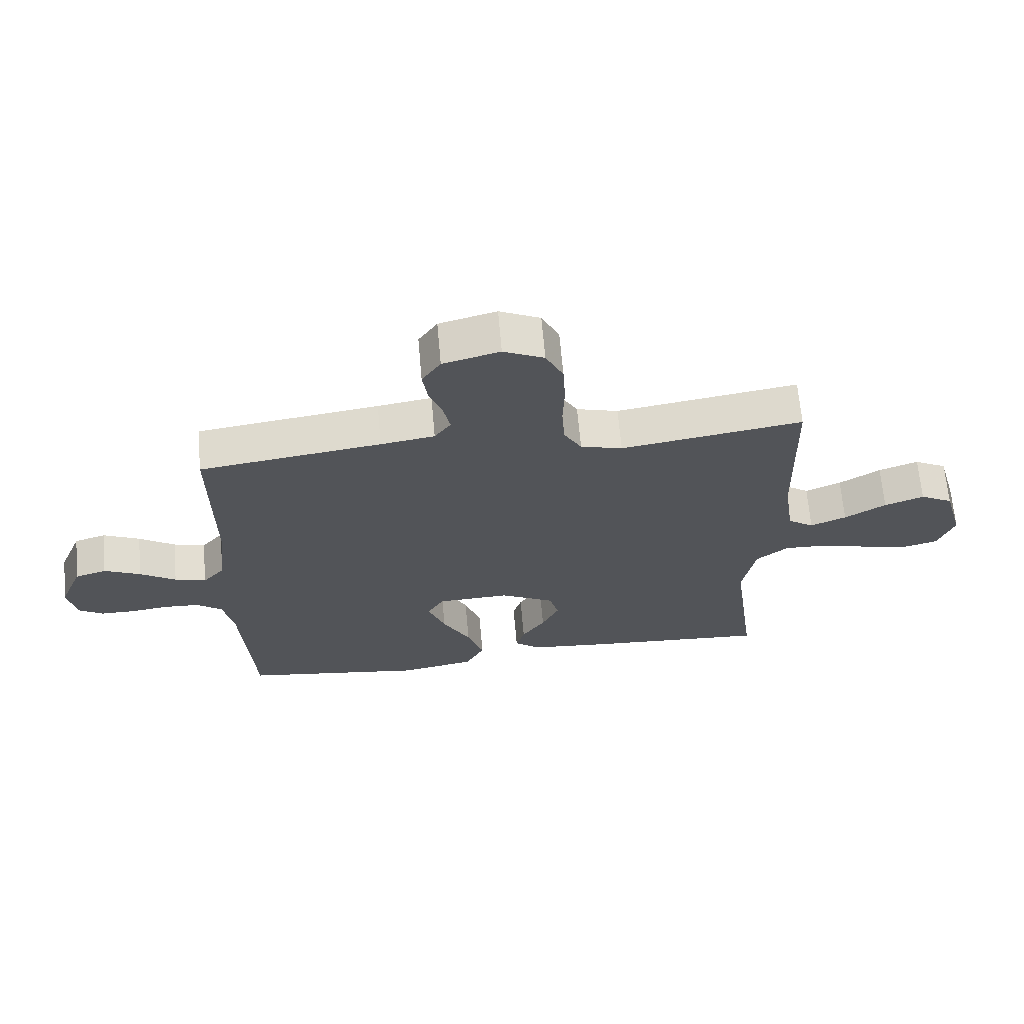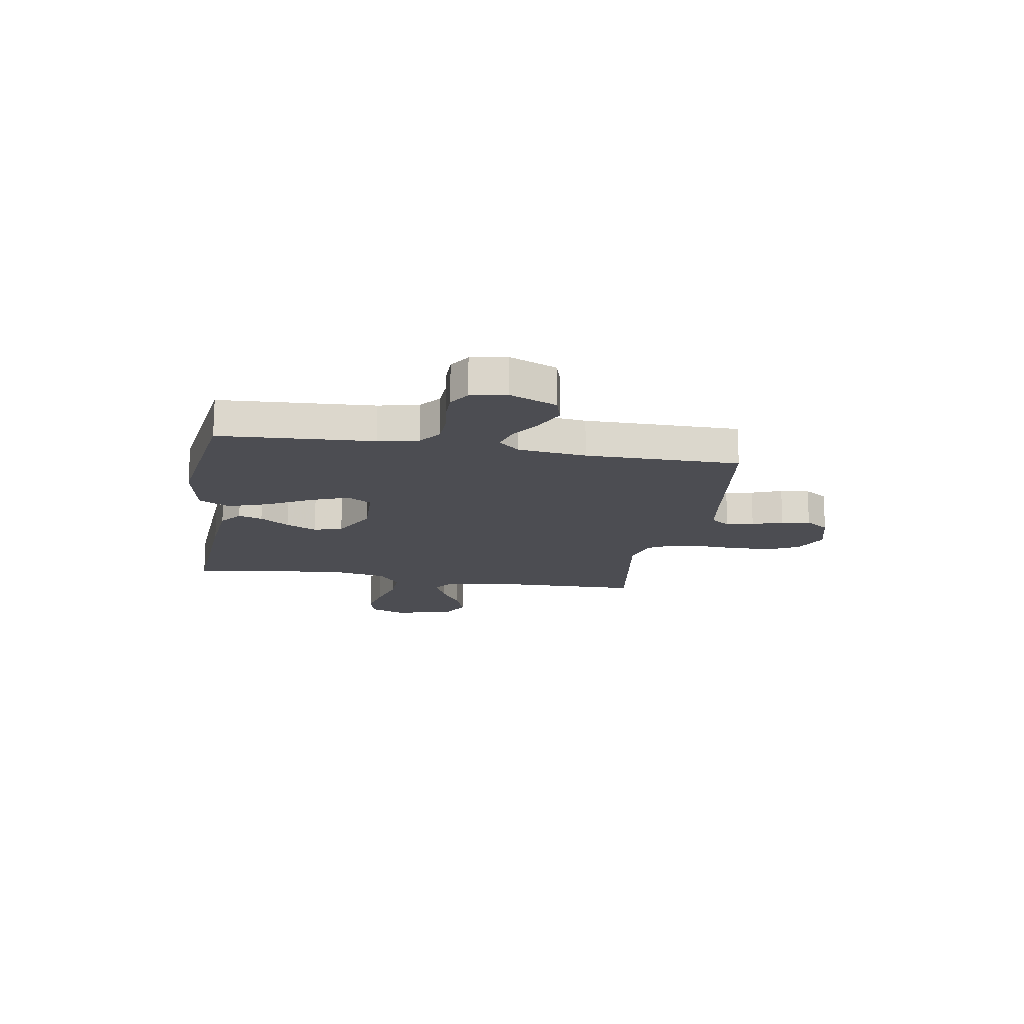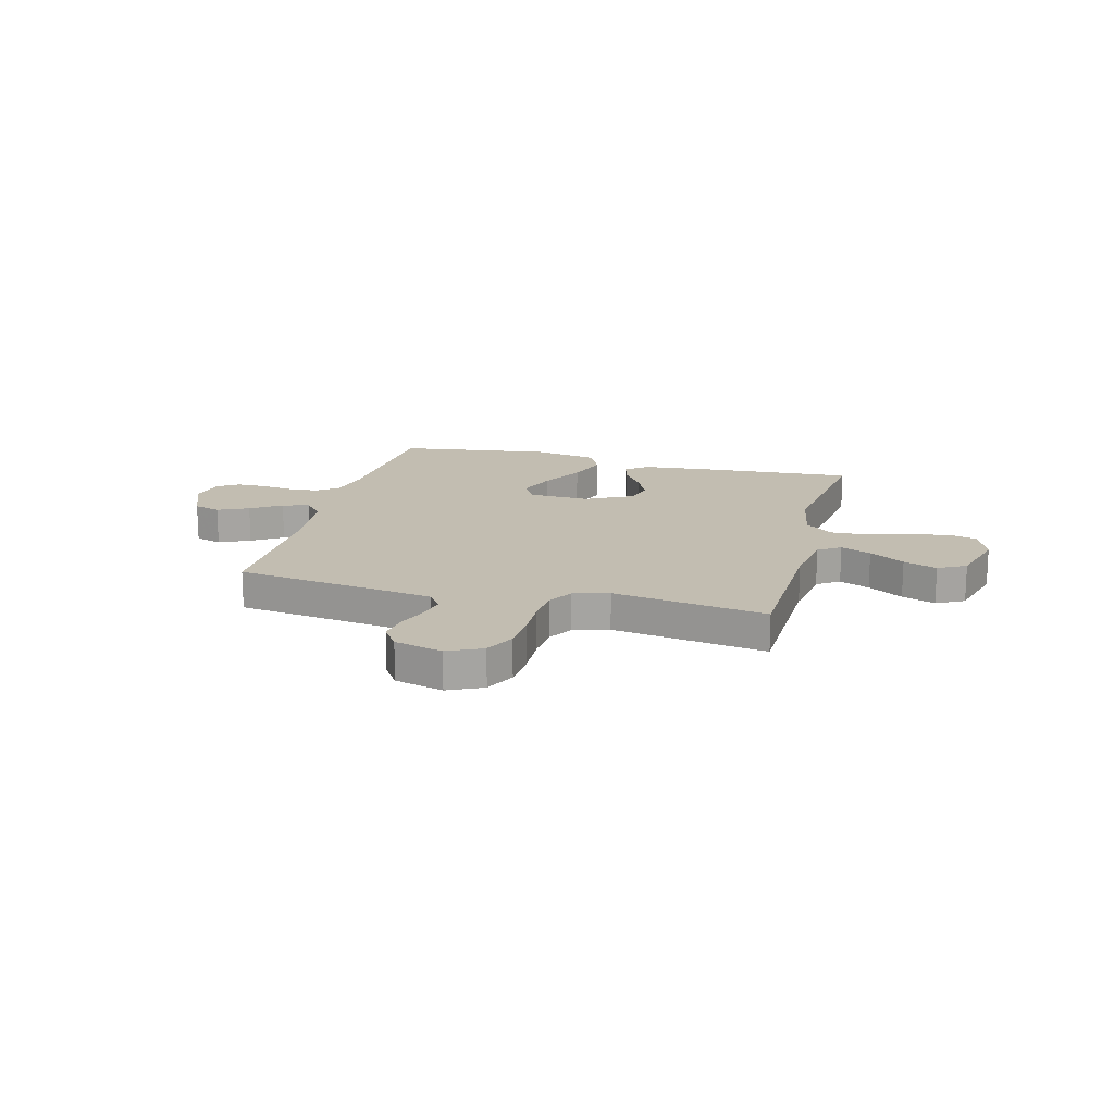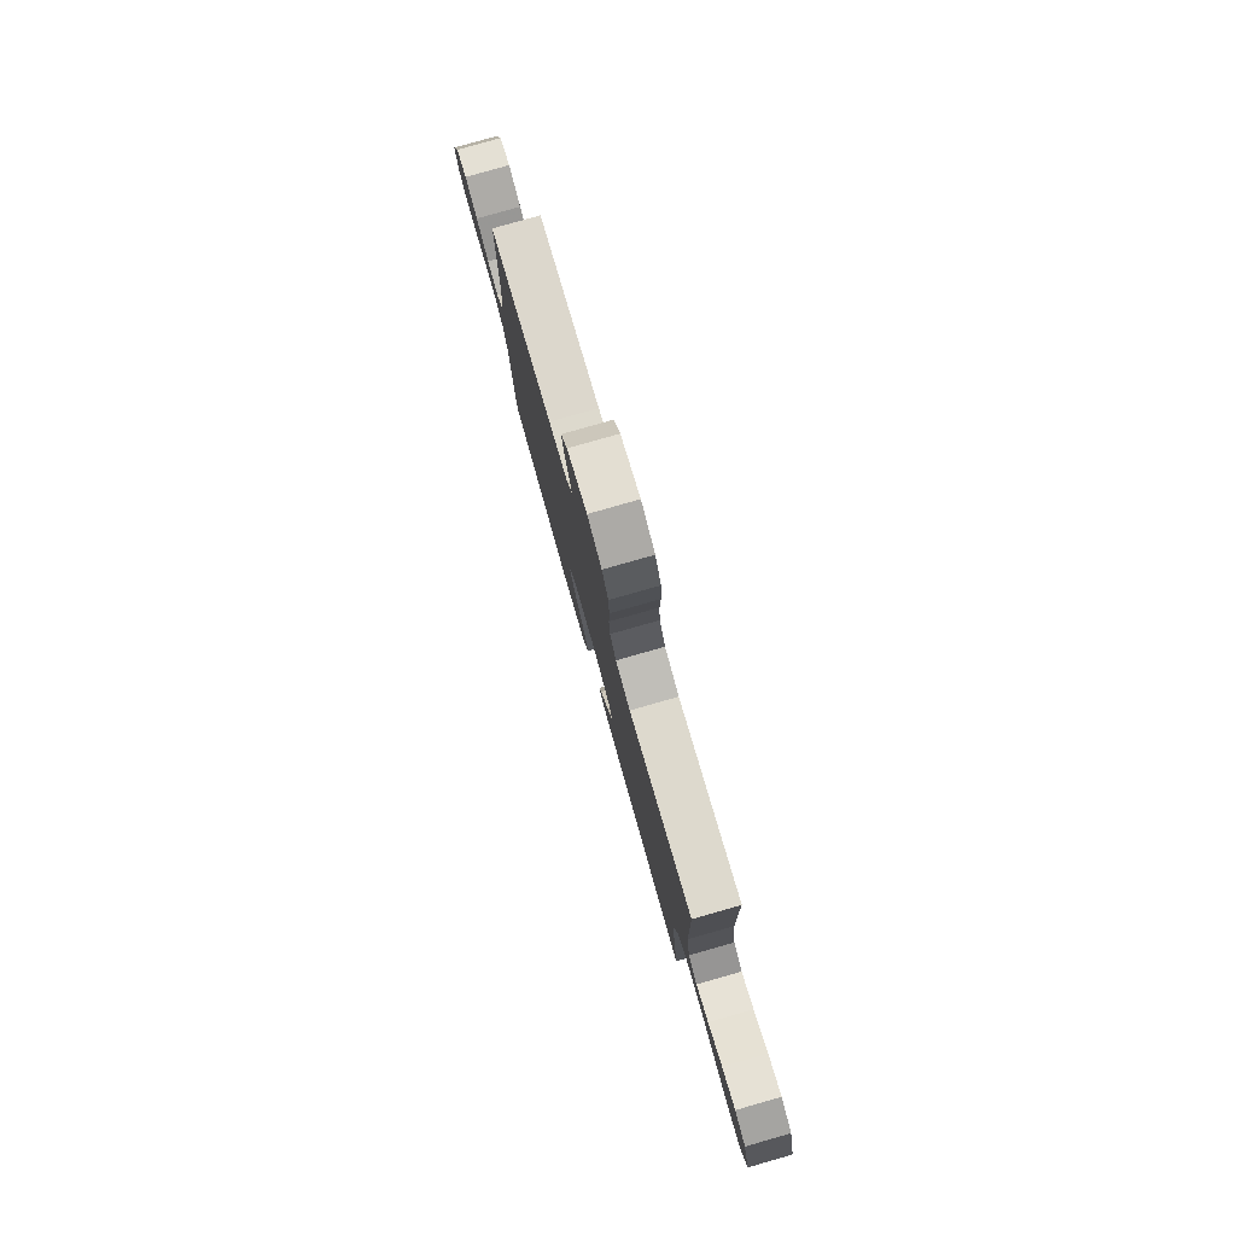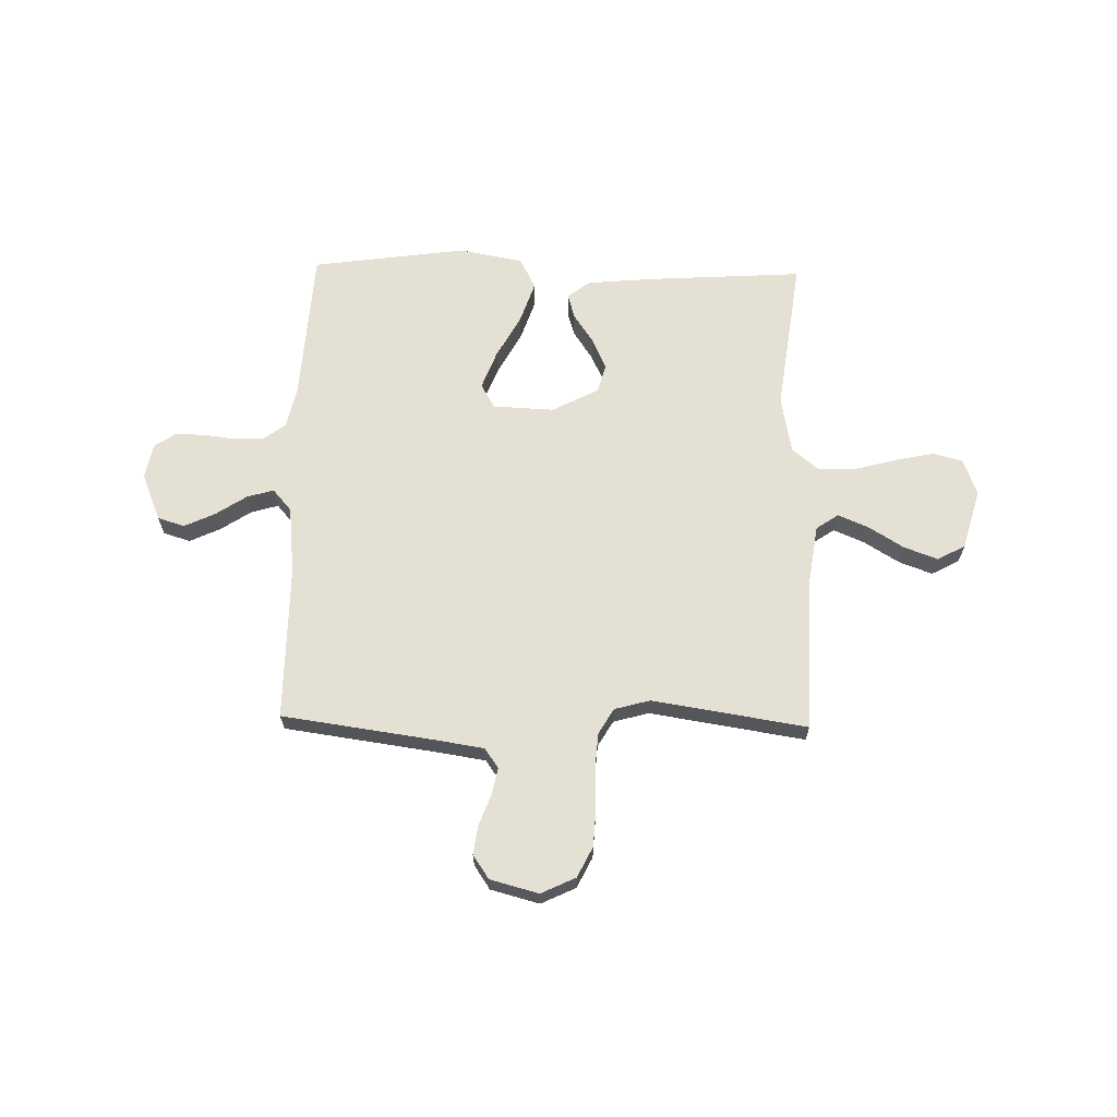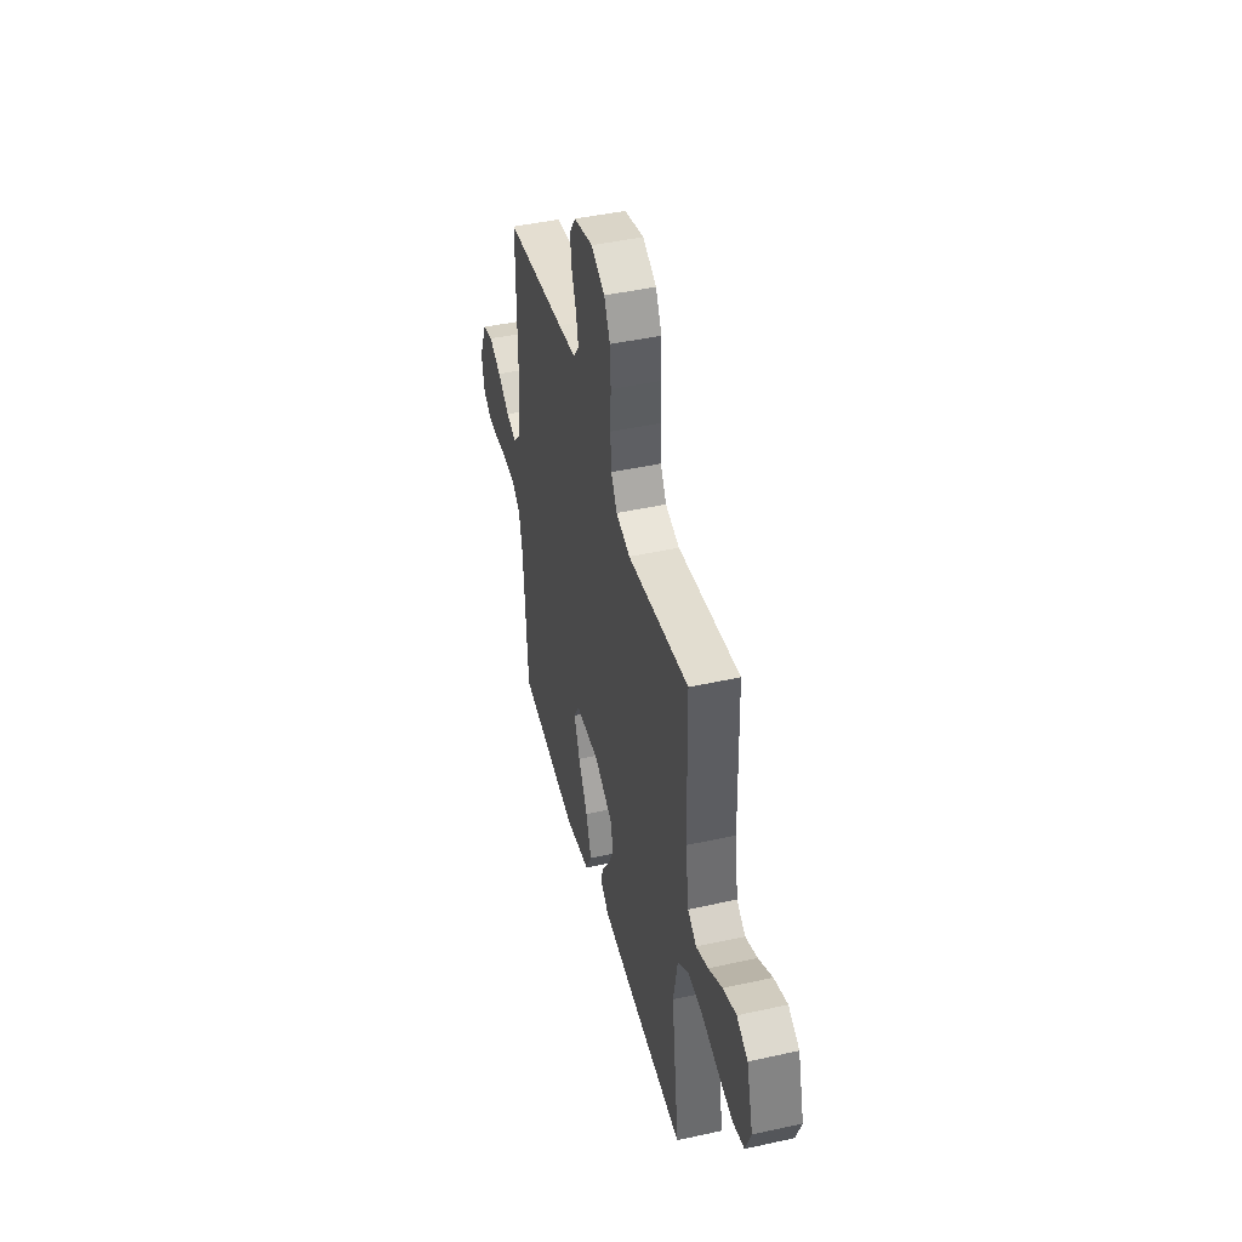
<metadata>
{"format":"obj","ext":"obj","renderer":"f3d","projection":"perspective","resolution":1024,"background":"white","views":[{"elev":66.2,"azim":-5.0,"up":"+Z"},{"elev":-16.3,"azim":-99.6,"up":"+Y"},{"elev":16.8,"azim":14.6,"up":"+Y"},{"elev":79.8,"azim":74.1,"up":"+Z"},{"elev":65.6,"azim":1.3,"up":"+Y"},{"elev":44.9,"azim":75.6,"up":"+Z"}]}
</metadata>
<code>
v -0.5 0.07 0.5
v -0.2 0.07 0.542
v -0.111 0.07 0.556
v -0.084 0.07 0.594
v -0.095 0.07 0.647
v -0.117 0.07 0.706
v -0.125 0.07 0.762
v -0.094 0.07 0.808
v 0 0.07 0.833
v 0.067 0.07 0.801
v 0.096 0.07 0.742
v 0.1 0.07 0.668
v 0.097 0.07 0.591
v 0.102 0.07 0.522
v 0.131 0.07 0.472
v 0.2 0.07 0.453
v 0.5 0.07 0.5
v 0.508 0.07 0.2
v 0.525 0.07 0.084
v 0.568 0.07 0.055
v 0.627 0.07 0.08
v 0.695 0.07 0.122
v 0.76 0.07 0.146
v 0.814 0.07 0.117
v 0.847 0.07 0
v 0.82 0.07 -0.071
v 0.763 0.07 -0.086
v 0.688 0.07 -0.07
v 0.607 0.07 -0.048
v 0.534 0.07 -0.045
v 0.481 0.07 -0.088
v 0.46 0.07 -0.2
v 0.5 0.07 -0.5
v 0.2 0.07 -0.481
v 0.068 0.07 -0.469
v 0.025 0.07 -0.435
v 0.039 0.07 -0.388
v 0.077 0.07 -0.331
v 0.105 0.07 -0.271
v 0.09 0.07 -0.215
v 0 0.07 -0.168
v -0.119 0.07 -0.173
v -0.146 0.07 -0.22
v -0.118 0.07 -0.294
v -0.072 0.07 -0.379
v -0.045 0.07 -0.459
v -0.076 0.07 -0.519
v -0.2 0.07 -0.542
v -0.5 0.07 -0.5
v -0.519 0.07 -0.2
v -0.536 0.07 -0.122
v -0.578 0.07 -0.09
v -0.636 0.07 -0.087
v -0.699 0.07 -0.095
v -0.756 0.07 -0.095
v -0.796 0.07 -0.069
v -0.81 0.07 0
v -0.772 0.07 0.092
v -0.72 0.07 0.108
v -0.66 0.07 0.08
v -0.601 0.07 0.041
v -0.549 0.07 0.026
v -0.513 0.07 0.068
v -0.499 0.07 0.2
v -0.5 0 0.5
v -0.2 0 0.542
v -0.111 0 0.556
v -0.084 0 0.594
v -0.095 0 0.647
v -0.117 0 0.706
v -0.125 0 0.762
v -0.094 0 0.808
v 0 0 0.833
v 0.067 0 0.801
v 0.096 0 0.742
v 0.1 0 0.668
v 0.097 0 0.591
v 0.102 0 0.522
v 0.131 0 0.472
v 0.2 0 0.453
v 0.5 0 0.5
v 0.508 0 0.2
v 0.525 0 0.084
v 0.568 0 0.055
v 0.627 0 0.08
v 0.695 0 0.122
v 0.76 0 0.146
v 0.814 0 0.117
v 0.847 0 0
v 0.82 0 -0.071
v 0.763 0 -0.086
v 0.688 0 -0.07
v 0.607 0 -0.048
v 0.534 0 -0.045
v 0.481 0 -0.088
v 0.46 0 -0.2
v 0.5 0 -0.5
v 0.2 0 -0.481
v 0.068 0 -0.469
v 0.025 0 -0.435
v 0.039 0 -0.388
v 0.077 0 -0.331
v 0.105 0 -0.271
v 0.09 0 -0.215
v 0 0 -0.168
v -0.119 0 -0.173
v -0.146 0 -0.22
v -0.118 0 -0.294
v -0.072 0 -0.379
v -0.045 0 -0.459
v -0.076 0 -0.519
v -0.2 0 -0.542
v -0.5 0 -0.5
v -0.519 0 -0.2
v -0.536 0 -0.122
v -0.578 0 -0.09
v -0.636 0 -0.087
v -0.699 0 -0.095
v -0.756 0 -0.095
v -0.796 0 -0.069
v -0.81 0 0
v -0.772 0 0.092
v -0.72 0 0.108
v -0.66 0 0.08
v -0.601 0 0.041
v -0.549 0 0.026
v -0.513 0 0.068
v -0.499 0 0.2
f 58 59 60 61
f 56 57 58 61
f 56 61 62
f 53 54 55 56
f 52 53 56 62
f 51 52 62 63
f 47 48 49 50
f 47 50 51 63
f 44 45 46 47
f 43 44 47 63
f 35 36 37 38
f 35 38 39
f 32 33 34 35
f 31 32 35 39
f 30 31 39 40
f 26 27 28 29
f 24 25 26 29
f 24 29 30
f 21 22 23 24
f 20 21 24 30
f 19 20 30 40
f 16 17 18
f 15 16 18 19
f 10 11 12 13
f 10 13 14
f 9 10 14
f 8 9 14
f 5 6 7 8
f 4 5 8 14
f 3 4 14 15
f 64 1 2
f 42 43 63 64
f 41 42 64 2
f 15 19 40 41
f 2 3 15 41
f 125 124 123 122
f 125 122 121 120
f 126 125 120
f 120 119 118 117
f 126 120 117 116
f 127 126 116 115
f 114 113 112 111
f 127 115 114 111
f 111 110 109 108
f 127 111 108 107
f 102 101 100 99
f 103 102 99
f 99 98 97 96
f 103 99 96 95
f 104 103 95 94
f 93 92 91 90
f 93 90 89 88
f 94 93 88
f 88 87 86 85
f 94 88 85 84
f 104 94 84 83
f 82 81 80
f 83 82 80 79
f 77 76 75 74
f 78 77 74
f 78 74 73
f 78 73 72
f 72 71 70 69
f 78 72 69 68
f 79 78 68 67
f 66 65 128
f 128 127 107 106
f 66 128 106 105
f 105 104 83 79
f 105 79 67 66
f 1 65 66 2
f 2 66 67 3
f 3 67 68 4
f 4 68 69 5
f 5 69 70 6
f 6 70 71 7
f 7 71 72 8
f 8 72 73 9
f 9 73 74 10
f 10 74 75 11
f 11 75 76 12
f 12 76 77 13
f 13 77 78 14
f 14 78 79 15
f 15 79 80 16
f 16 80 81 17
f 17 81 82 18
f 18 82 83 19
f 19 83 84 20
f 20 84 85 21
f 21 85 86 22
f 22 86 87 23
f 23 87 88 24
f 24 88 89 25
f 25 89 90 26
f 26 90 91 27
f 27 91 92 28
f 28 92 93 29
f 29 93 94 30
f 30 94 95 31
f 31 95 96 32
f 32 96 97 33
f 33 97 98 34
f 34 98 99 35
f 35 99 100 36
f 36 100 101 37
f 37 101 102 38
f 38 102 103 39
f 39 103 104 40
f 40 104 105 41
f 41 105 106 42
f 42 106 107 43
f 43 107 108 44
f 44 108 109 45
f 45 109 110 46
f 46 110 111 47
f 47 111 112 48
f 48 112 113 49
f 49 113 114 50
f 50 114 115 51
f 51 115 116 52
f 52 116 117 53
f 53 117 118 54
f 54 118 119 55
f 55 119 120 56
f 56 120 121 57
f 57 121 122 58
f 58 122 123 59
f 59 123 124 60
f 60 124 125 61
f 61 125 126 62
f 62 126 127 63
f 63 127 128 64
f 64 128 65 1

</code>
